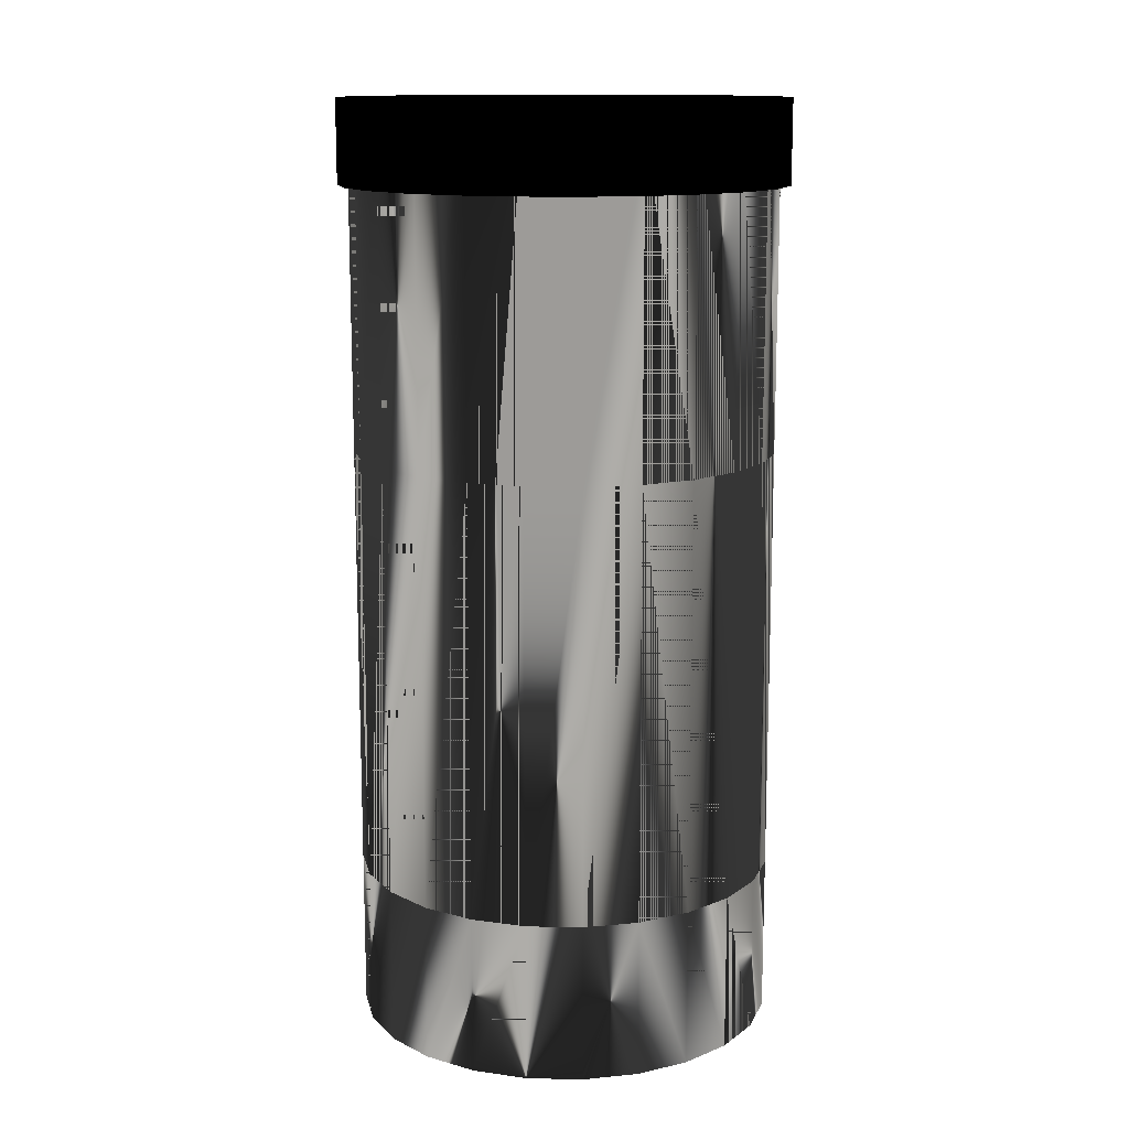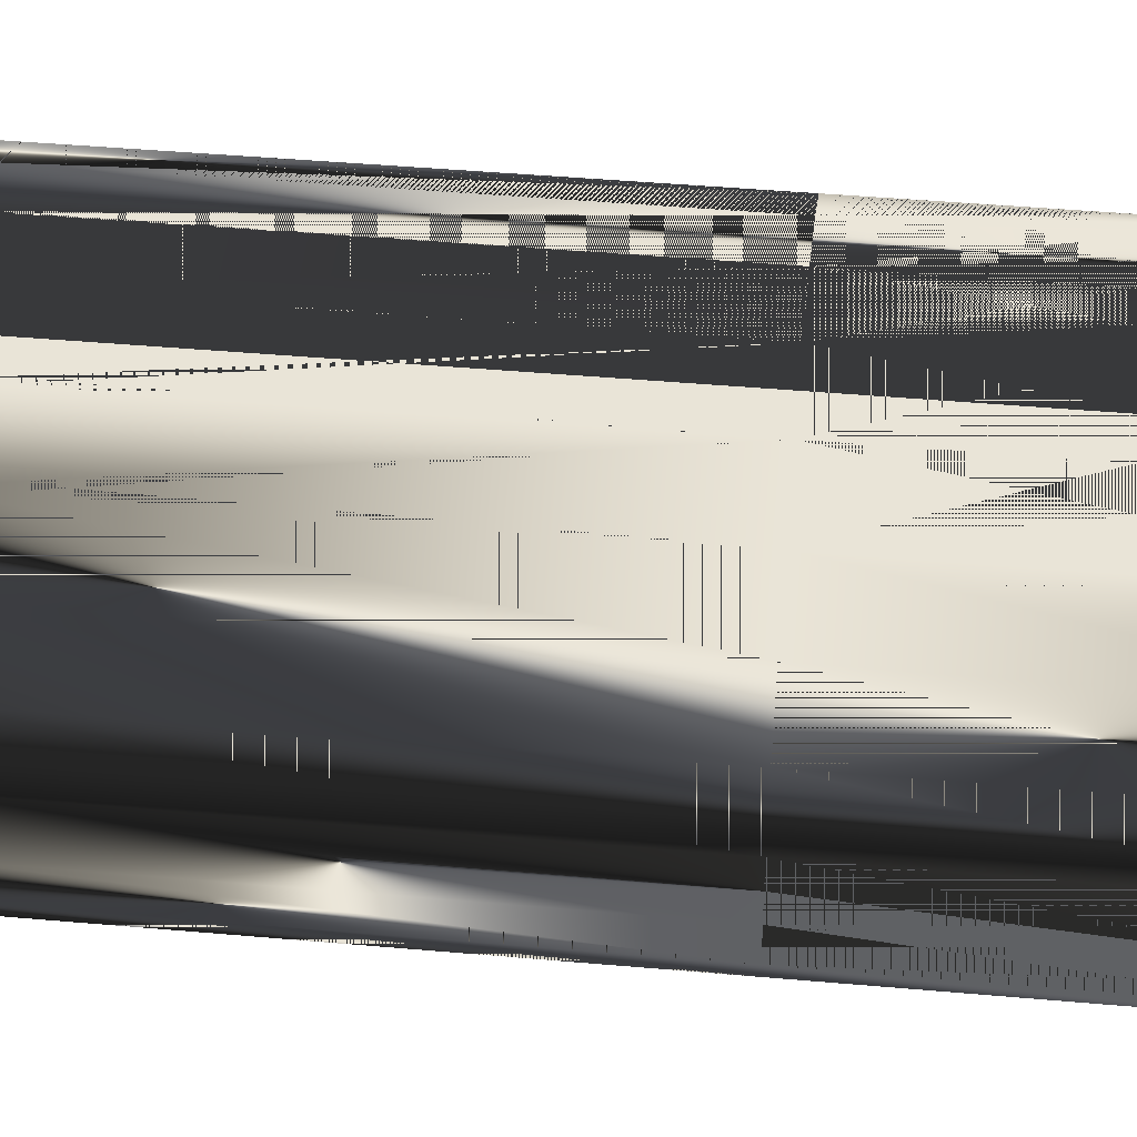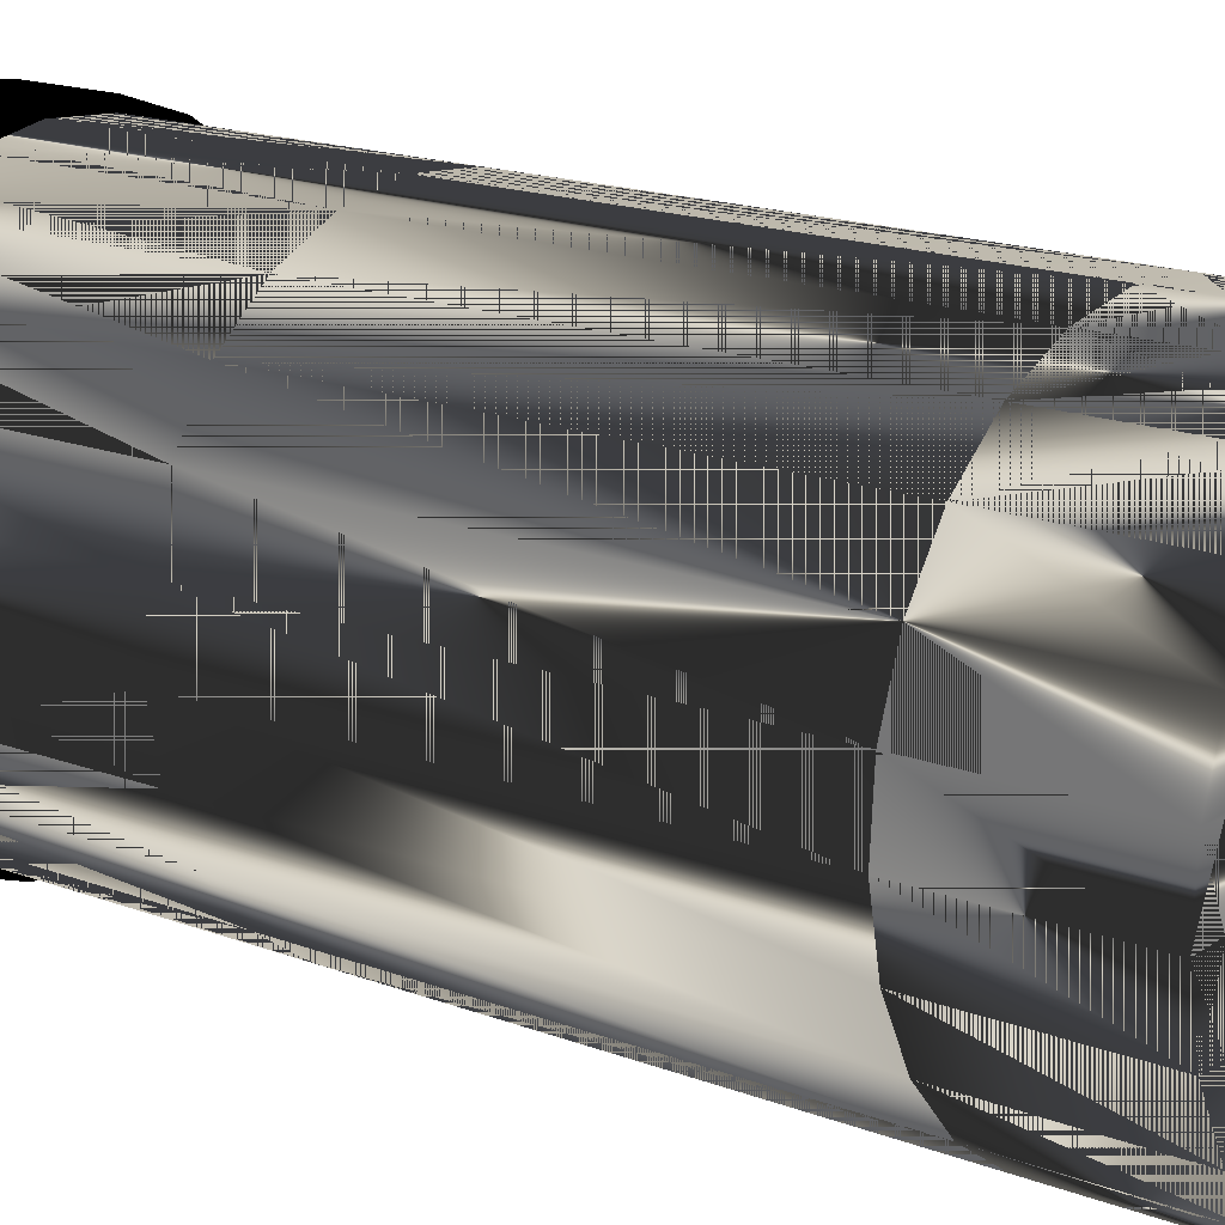
<metadata>
{"format":"obj","ext":"obj","renderer":"f3d","projection":"perspective","resolution":1024,"background":"white","views":[{"elev":13.1,"azim":-68.1,"up":"+Z"},{"elev":43.5,"azim":-84.0,"up":"+Y"},{"elev":16.2,"azim":128.7,"up":"+Y"}]}
</metadata>
<code>
v 0.05512 0.0114 0.03228
v 0.05619 -0.003258 -0.08206
v 0.05512 0.0114 -0.08206
v 0.05619 -0.003258 0.03228
v 0.05029 0.02527 0.03228
v 0.05344 -0.01769 -0.08206
v 0.05029 0.02527 -0.08206
v 0.05344 -0.01769 0.03228
v 0.04204 0.03743 0.03228
v 0.04704 -0.03092 -0.08206
v 0.04204 0.03743 -0.08206
v 0.04704 -0.03092 0.03228
v 0.03092 0.04704 -0.08206
v 0.03743 -0.04204 -0.08206
v 0.03092 0.04704 0.03228
v 0.03743 -0.04204 0.03228
v 0.01769 0.05344 -0.08206
v 0.02527 -0.05029 0.03228
v 0.01769 0.05344 0.03228
v 0.02527 -0.05029 -0.08206
v 0.003258 0.05619 -0.08206
v 0.0114 -0.05512 0.03228
v 0.003258 0.05619 0.03228
v 0.0114 -0.05512 -0.08206
v -0.0114 0.05512 -0.08206
v -0.003258 -0.05619 0.03228
v -0.0114 0.05512 0.03228
v -0.003258 -0.05619 -0.08206
v -0.02527 0.05029 -0.08206
v -0.01769 -0.05344 0.03228
v -0.02527 0.05029 0.03228
v -0.01769 -0.05344 -0.08206
v -0.03743 0.04204 -0.08206
v -0.03092 -0.04704 0.03228
v -0.03743 0.04204 0.03228
v -0.03092 -0.04704 -0.08206
v -0.04704 0.03092 0.03228
v -0.04204 -0.03743 0.03228
v -0.04704 0.03092 -0.08206
v -0.04204 -0.03743 -0.08206
v -0.05344 0.01769 0.03228
v -0.05029 -0.02527 -0.08206
v -0.05344 0.01769 -0.08206
v -0.05029 -0.02527 0.03228
v -0.05619 0.003258 0.03228
v -0.05512 -0.0114 -0.08206
v -0.05619 0.003258 -0.08206
v -0.05512 -0.0114 0.03228
v -0.0114 0.05512 -0.1243
v 0.01769 0.05344 -0.1243
v 0.003258 0.05619 -0.1243
v -0.02527 0.05029 -0.1243
v 0.03092 0.04704 -0.1243
v -0.03743 0.04204 -0.1243
v 0.04204 0.03743 -0.1243
v -0.04704 0.03092 -0.1243
v 0.05029 0.02527 -0.1243
v -0.05344 0.01769 -0.1243
v 0.05512 0.0114 -0.1243
v -0.05619 0.003258 -0.1243
v 0.05619 -0.003258 -0.1243
v -0.05512 -0.0114 -0.1243
v 0.05344 -0.01769 -0.1243
v -0.05029 -0.02527 -0.1243
v 0.04704 -0.03092 -0.1243
v -0.04204 -0.03743 -0.1243
v 0.03743 -0.04204 -0.1243
v -0.03092 -0.04704 -0.1243
v 0.02527 -0.05029 -0.1243
v -0.01769 -0.05344 -0.1243
v 0.0114 -0.05512 -0.1243
v -0.003258 -0.05619 -0.1243
v 0.05029 0.02527 0.1167
v 0.05512 0.0114 0.1167
v 0.04204 0.03743 0.1167
v 0.05619 -0.003258 0.1167
v 0.03092 0.04704 0.1167
v 0.05344 -0.01769 0.1167
v 0.01769 0.05344 0.1167
v 0.04704 -0.03092 0.1167
v 0.003258 0.05619 0.1167
v 0.03743 -0.04204 0.1167
v 0.02527 -0.05029 0.1167
v -0.0114 0.05512 0.1167
v 0.0114 -0.05512 0.1167
v -0.02527 0.05029 0.1167
v -0.003258 -0.05619 0.1167
v -0.03743 0.04204 0.1167
v -0.04704 0.03092 0.1167
v -0.01769 -0.05344 0.1167
v -0.05344 0.01769 0.1167
v -0.03092 -0.04704 0.1167
v -0.05619 0.003258 0.1167
v -0.04204 -0.03743 0.1167
v -0.05512 -0.0114 0.1167
v -0.05029 -0.02527 0.1167
v 0.0114 -0.05512 0.1162
v -0.003258 -0.05619 0.1021
v -0.003258 -0.05619 0.1162
v 0.0114 -0.05512 0.1021
v -0.01769 -0.05344 0.1021
v -0.01769 -0.05344 0.1162
v 0.02527 -0.05029 0.1162
v 0.01197 -0.05788 0.1021
v -0.01858 -0.05611 0.1021
v 0.02527 -0.05029 0.1021
v 0.02654 -0.05281 0.1021
v -0.003421 -0.059 0.1021
v -0.03092 -0.04704 0.1021
v -0.03246 -0.04939 0.1021
v -0.03092 -0.04704 0.1162
v 0.03743 -0.04204 0.1162
v 0.01197 -0.05788 0.1243
v -0.003421 -0.059 0.1243
v -0.03246 -0.04939 0.1243
v -0.01858 -0.05611 0.1243
v 0.03743 -0.04204 0.1021
v 0.0393 -0.04414 0.1021
v 0.02654 -0.05281 0.1243
v -0.04204 -0.03743 0.1021
v -0.04414 -0.0393 0.1021
v -0.04414 -0.0393 0.1243
v -0.04204 -0.03743 0.1162
v 0.04704 -0.03092 0.1021
v 0.0393 -0.04414 0.1243
v 0.04704 -0.03092 0.1162
v 0.04939 -0.03246 0.1021
v -0.05029 -0.02527 0.1162
v -0.05281 -0.02654 0.1021
v 0.04939 -0.03246 0.1243
v 0.05344 -0.01769 0.1021
v 0.05611 -0.01858 0.1021
v -0.05029 -0.02527 0.1021
v -0.05281 -0.02654 0.1243
v 0.05344 -0.01769 0.1162
v 0.05611 -0.01858 0.1243
v -0.05512 -0.0114 0.1162
v -0.05788 -0.01197 0.1021
v 0.05619 -0.003258 0.1021
v 0.059 -0.003421 0.1021
v 0.059 -0.003421 0.1243
v -0.05512 -0.0114 0.1021
v -0.05788 -0.01197 0.1243
v 0.05619 -0.003258 0.1162
v -0.05619 0.003258 0.1162
v -0.05619 0.003258 0.1021
v -0.059 0.003421 0.1021
v 0.05512 0.0114 0.1021
v 0.05788 0.01197 0.1243
v -0.059 0.003421 0.1243
v 0.05512 0.0114 0.1162
v 0.05788 0.01197 0.1021
v -0.05344 0.01769 0.1162
v -0.05344 0.01769 0.1021
v -0.05611 0.01858 0.1021
v 0.05029 0.02527 0.1021
v 0.05281 0.02654 0.1243
v -0.05611 0.01858 0.1243
v 0.05029 0.02527 0.1162
v 0.05281 0.02654 0.1021
v -0.04704 0.03092 0.1162
v -0.04704 0.03092 0.1021
v -0.04939 0.03246 0.1021
v 0.04204 0.03743 0.1021
v 0.04414 0.0393 0.1243
v -0.04939 0.03246 0.1243
v 0.04204 0.03743 0.1162
v 0.04414 0.0393 0.1021
v -0.03743 0.04204 0.1162
v -0.03743 0.04204 0.1021
v -0.0393 0.04414 0.1021
v 0.03092 0.04704 0.1162
v 0.03092 0.04704 0.1021
v 0.03246 0.04939 0.1021
v -0.0393 0.04414 0.1243
v 0.03246 0.04939 0.1243
v -0.02527 0.05029 0.1021
v -0.02654 0.05281 0.1243
v -0.02527 0.05029 0.1162
v 0.01769 0.05344 0.1162
v 0.01769 0.05344 0.1021
v 0.01858 0.05611 0.1021
v -0.02654 0.05281 0.1021
v 0.01858 0.05611 0.1243
v -0.0114 0.05512 0.1021
v -0.01197 0.05788 0.1243
v -0.0114 0.05512 0.1162
v 0.003258 0.05619 0.1162
v 0.003258 0.05619 0.1021
v 0.003421 0.059 0.1021
v -0.01197 0.05788 0.1021
v 0.003421 0.059 0.1243
f 1 2 3
f 2 1 4
f 3 5 1
f 4 6 2
f 5 3 7
f 6 4 8
f 7 9 5
f 8 10 6
f 9 7 11
f 10 8 12
f 13 9 11
f 12 14 10
f 9 13 15
f 14 12 16
f 17 15 13
f 18 14 16
f 15 17 19
f 14 18 20
f 21 19 17
f 22 20 18
f 19 21 23
f 20 22 24
f 25 23 21
f 26 24 22
f 23 25 27
f 24 26 28
f 29 27 25
f 30 28 26
f 27 29 31
f 28 30 32
f 33 31 29
f 34 32 30
f 31 33 35
f 32 34 36
f 33 37 35
f 38 36 34
f 37 33 39
f 36 38 40
f 39 41 37
f 38 42 40
f 41 39 43
f 42 38 44
f 43 45 41
f 44 46 42
f 45 43 47
f 46 44 48
f 47 48 45
f 48 47 46
f 3 2 1
f 4 1 2
f 1 5 3
f 2 6 4
f 7 3 5
f 8 4 6
f 5 9 7
f 6 10 8
f 11 7 9
f 12 8 10
f 11 9 13
f 10 14 12
f 15 13 9
f 16 12 14
f 13 15 17
f 16 14 18
f 19 17 15
f 20 18 14
f 17 19 21
f 18 20 22
f 23 21 19
f 24 22 20
f 21 23 25
f 22 24 26
f 27 25 23
f 28 26 24
f 25 27 29
f 26 28 30
f 31 29 27
f 32 30 28
f 29 31 33
f 30 32 34
f 35 33 31
f 36 34 32
f 35 37 33
f 34 36 38
f 39 33 37
f 40 38 36
f 37 41 39
f 40 42 38
f 43 39 41
f 44 38 42
f 41 45 43
f 42 46 44
f 47 43 45
f 48 44 46
f 45 48 47
f 46 47 48
f 49 50 51
f 50 49 52
f 51 50 49
f 52 49 50
f 50 17 51
f 51 21 49
f 49 25 52
f 50 52 53
f 53 52 50
f 21 51 17
f 17 50 13
f 25 49 21
f 29 52 25
f 53 52 54
f 54 52 53
f 53 13 50
f 52 29 54
f 53 54 55
f 55 54 53
f 13 53 11
f 33 54 29
f 55 54 56
f 56 54 55
f 55 11 53
f 33 39 54
f 56 54 39
f 55 56 57
f 57 56 55
f 55 57 11
f 39 43 56
f 57 56 58
f 58 56 57
f 7 11 57
f 58 56 43
f 57 58 59
f 59 58 57
f 57 59 7
f 43 47 58
f 59 58 60
f 60 58 59
f 3 7 59
f 60 58 47
f 59 60 61
f 61 60 59
f 59 61 3
f 47 46 60
f 61 60 62
f 62 60 61
f 2 3 61
f 62 60 46
f 61 62 63
f 63 62 61
f 61 63 2
f 46 42 62
f 63 62 64
f 64 62 63
f 6 2 63
f 64 62 42
f 63 64 65
f 65 64 63
f 63 65 6
f 42 40 64
f 65 64 66
f 66 64 65
f 10 6 65
f 66 64 40
f 65 66 67
f 67 66 65
f 65 67 10
f 66 40 68
f 67 66 68
f 68 66 67
f 14 10 67
f 36 68 40
f 67 68 69
f 69 68 67
f 14 67 20
f 68 36 70
f 69 68 70
f 70 68 69
f 69 20 67
f 32 70 36
f 69 70 71
f 71 70 69
f 20 69 24
f 70 32 72
f 71 70 72
f 72 70 71
f 71 24 69
f 28 72 32
f 72 28 71
f 24 71 28
f 51 17 50
f 49 21 51
f 52 25 49
f 17 51 21
f 13 50 17
f 21 49 25
f 25 52 29
f 50 13 53
f 54 29 52
f 11 53 13
f 29 54 33
f 53 11 55
f 54 39 33
f 39 54 56
f 11 57 55
f 56 43 39
f 57 11 7
f 43 56 58
f 7 59 57
f 58 47 43
f 59 7 3
f 47 58 60
f 3 61 59
f 60 46 47
f 61 3 2
f 46 60 62
f 2 63 61
f 62 42 46
f 63 2 6
f 42 62 64
f 6 65 63
f 64 40 42
f 65 6 10
f 40 64 66
f 10 67 65
f 68 40 66
f 67 10 14
f 40 68 36
f 20 67 14
f 70 36 68
f 67 20 69
f 36 70 32
f 24 69 20
f 72 32 70
f 69 24 71
f 32 72 28
f 71 28 72
f 28 71 24
f 73 1 5
f 1 73 74
f 5 75 73
f 74 4 1
f 75 5 9
f 4 74 76
f 15 75 9
f 76 8 4
f 75 15 77
f 8 76 78
f 19 77 15
f 78 12 8
f 77 19 79
f 12 78 80
f 23 79 19
f 80 16 12
f 79 23 81
f 16 80 82
f 27 81 23
f 83 16 82
f 81 27 84
f 16 83 18
f 31 84 27
f 85 18 83
f 84 31 86
f 18 85 22
f 35 86 31
f 87 22 85
f 86 35 88
f 22 87 26
f 35 89 88
f 90 26 87
f 89 35 37
f 26 90 30
f 37 91 89
f 92 30 90
f 91 37 41
f 30 92 34
f 41 93 91
f 94 34 92
f 93 41 45
f 34 94 38
f 45 95 93
f 94 44 38
f 95 45 48
f 44 94 96
f 48 96 95
f 96 48 44
f 5 1 73
f 74 73 1
f 73 75 5
f 1 4 74
f 9 5 75
f 76 74 4
f 9 75 15
f 4 8 76
f 77 15 75
f 78 76 8
f 15 77 19
f 8 12 78
f 79 19 77
f 80 78 12
f 19 79 23
f 12 16 80
f 81 23 79
f 82 80 16
f 23 81 27
f 82 16 83
f 84 27 81
f 18 83 16
f 27 84 31
f 83 18 85
f 86 31 84
f 22 85 18
f 31 86 35
f 85 22 87
f 88 35 86
f 26 87 22
f 88 89 35
f 87 26 90
f 37 35 89
f 30 90 26
f 89 91 37
f 90 30 92
f 41 37 91
f 34 92 30
f 91 93 41
f 92 34 94
f 45 41 93
f 38 94 34
f 93 95 45
f 38 44 94
f 48 45 95
f 96 94 44
f 95 96 48
f 44 48 96
f 97 98 99
f 98 97 100
f 99 98 97
f 100 97 98
f 101 99 98
f 98 99 101
f 102 97 99
f 99 97 102
f 103 100 97
f 97 100 103
f 100 104 98
f 98 104 100
f 99 101 102
f 102 101 99
f 105 101 98
f 98 101 105
f 102 103 97
f 97 103 102
f 100 103 106
f 106 103 100
f 100 107 104
f 104 107 100
f 108 98 104
f 104 98 108
f 109 102 101
f 101 102 109
f 110 101 105
f 105 101 110
f 105 98 108
f 108 98 105
f 111 103 102
f 102 103 111
f 112 106 103
f 103 106 112
f 106 107 100
f 100 107 106
f 107 113 104
f 104 113 107
f 104 114 108
f 108 114 104
f 102 109 111
f 111 109 102
f 110 109 101
f 101 109 110
f 105 115 110
f 110 115 105
f 108 116 105
f 105 116 108
f 111 112 103
f 103 112 111
f 106 112 117
f 117 112 106
f 106 118 107
f 107 118 106
f 113 107 119
f 119 107 113
f 114 104 113
f 113 104 114
f 116 108 114
f 114 108 116
f 120 111 109
f 109 111 120
f 121 109 110
f 110 109 121
f 115 105 116
f 116 105 115
f 122 110 115
f 115 110 122
f 123 112 111
f 111 112 123
f 112 124 117
f 117 124 112
f 117 118 106
f 106 118 117
f 118 119 107
f 107 119 118
f 119 116 113
f 113 116 119
f 113 116 114
f 114 116 113
f 111 120 123
f 123 120 111
f 121 120 109
f 109 120 121
f 110 122 121
f 121 122 110
f 119 115 116
f 116 115 119
f 125 122 115
f 115 122 125
f 123 126 112
f 112 126 123
f 124 112 126
f 126 112 124
f 124 127 117
f 117 127 124
f 117 127 118
f 118 127 117
f 119 118 125
f 125 118 119
f 120 128 123
f 123 128 120
f 129 120 121
f 121 120 129
f 122 129 121
f 121 129 122
f 125 115 119
f 119 115 125
f 130 122 125
f 125 122 130
f 128 126 123
f 123 126 128
f 126 131 124
f 124 131 126
f 124 132 127
f 127 132 124
f 130 118 127
f 127 118 130
f 118 130 125
f 125 130 118
f 128 120 133
f 133 120 128
f 129 133 120
f 120 133 129
f 129 122 134
f 134 122 129
f 130 134 122
f 122 134 130
f 128 135 126
f 126 135 128
f 131 126 135
f 135 126 131
f 131 132 124
f 124 132 131
f 136 127 132
f 132 127 136
f 127 136 130
f 130 136 127
f 133 137 128
f 128 137 133
f 138 133 129
f 129 133 138
f 134 138 129
f 129 138 134
f 136 134 130
f 130 134 136
f 137 135 128
f 128 135 137
f 135 139 131
f 131 139 135
f 131 140 132
f 132 140 131
f 132 141 136
f 136 141 132
f 137 133 142
f 142 133 137
f 138 142 133
f 133 142 138
f 138 134 143
f 143 134 138
f 136 143 134
f 134 143 136
f 137 144 135
f 135 144 137
f 139 135 144
f 144 135 139
f 139 140 131
f 131 140 139
f 141 132 140
f 140 132 141
f 141 143 136
f 136 143 141
f 142 145 137
f 137 145 142
f 138 146 142
f 142 146 138
f 143 147 138
f 138 147 143
f 145 144 137
f 137 144 145
f 144 148 139
f 139 148 144
f 148 140 139
f 139 140 148
f 140 149 141
f 141 149 140
f 141 150 143
f 143 150 141
f 145 142 146
f 146 142 145
f 147 146 138
f 138 146 147
f 147 143 150
f 150 143 147
f 145 151 144
f 144 151 145
f 148 144 151
f 151 144 148
f 148 152 140
f 140 152 148
f 149 140 152
f 152 140 149
f 149 150 141
f 141 150 149
f 146 153 145
f 145 153 146
f 147 154 146
f 146 154 147
f 150 155 147
f 147 155 150
f 153 151 145
f 145 151 153
f 151 156 148
f 148 156 151
f 156 152 148
f 148 152 156
f 152 157 149
f 149 157 152
f 149 158 150
f 150 158 149
f 153 146 154
f 154 146 153
f 155 154 147
f 147 154 155
f 155 150 158
f 158 150 155
f 153 159 151
f 151 159 153
f 156 151 159
f 159 151 156
f 156 160 152
f 152 160 156
f 157 152 160
f 160 152 157
f 157 158 149
f 149 158 157
f 154 161 153
f 153 161 154
f 155 162 154
f 154 162 155
f 158 163 155
f 155 163 158
f 161 159 153
f 153 159 161
f 159 164 156
f 156 164 159
f 164 160 156
f 156 160 164
f 160 165 157
f 157 165 160
f 157 166 158
f 158 166 157
f 161 154 162
f 162 154 161
f 163 162 155
f 155 162 163
f 163 158 166
f 166 158 163
f 161 167 159
f 159 167 161
f 164 159 167
f 167 159 164
f 164 168 160
f 160 168 164
f 165 160 168
f 168 160 165
f 165 166 157
f 157 166 165
f 162 169 161
f 161 169 162
f 163 170 162
f 162 170 163
f 166 171 163
f 163 171 166
f 169 167 161
f 161 167 169
f 172 164 167
f 167 164 172
f 173 168 164
f 164 168 173
f 174 165 168
f 168 165 174
f 165 175 166
f 166 175 165
f 169 162 170
f 170 162 169
f 171 170 163
f 163 170 171
f 171 166 175
f 175 166 171
f 169 172 167
f 167 172 169
f 164 172 173
f 173 172 164
f 173 174 168
f 168 174 173
f 165 174 176
f 176 174 165
f 176 175 165
f 165 175 176
f 177 169 170
f 170 169 177
f 171 177 170
f 170 177 171
f 178 171 175
f 175 171 178
f 179 172 169
f 169 172 179
f 180 173 172
f 172 173 180
f 181 174 173
f 173 174 181
f 182 176 174
f 174 176 182
f 176 178 175
f 175 178 176
f 169 177 179
f 179 177 169
f 183 177 171
f 171 177 183
f 171 178 183
f 183 178 171
f 179 180 172
f 172 180 179
f 173 180 181
f 181 180 173
f 181 182 174
f 174 182 181
f 176 182 184
f 184 182 176
f 184 178 176
f 176 178 184
f 185 179 177
f 177 179 185
f 183 185 177
f 177 185 183
f 186 183 178
f 178 183 186
f 187 180 179
f 179 180 187
f 188 181 180
f 180 181 188
f 189 182 181
f 181 182 189
f 190 184 182
f 182 184 190
f 184 186 178
f 178 186 184
f 179 185 187
f 187 185 179
f 191 185 183
f 183 185 191
f 183 186 191
f 191 186 183
f 180 187 188
f 188 187 180
f 181 188 189
f 189 188 181
f 191 182 189
f 189 182 191
f 184 190 192
f 192 190 184
f 182 191 190
f 190 191 182
f 186 184 192
f 192 184 186
f 189 187 185
f 185 187 189
f 185 191 189
f 189 191 185
f 192 191 186
f 186 191 192
f 187 189 188
f 188 189 187
f 191 192 190
f 190 192 191
l 130 136
l 125 130
l 136 141
l 119 125
l 141 149
l 113 119
l 149 157
l 114 113
l 157 165
l 116 114
l 165 176
l 115 116
l 176 184
l 122 115
l 184 192
l 134 122
l 192 186
l 143 134
l 186 178
l 150 143
l 178 175
l 158 150
l 175 166
l 166 158
l 101 98
l 109 101
l 98 100
l 120 109
l 100 106
l 133 120
l 106 117
l 142 133
l 117 124
l 146 142
l 124 131
l 154 146
l 131 139
l 162 154
l 139 148
l 170 162
l 148 156
l 177 170
l 156 164
l 185 177
l 164 173
l 189 185
l 173 181
l 181 189
l 99 97
l 102 99
l 97 103
l 111 102
l 103 112
l 123 111
l 112 126
l 128 123
l 126 135
l 137 128
l 135 144
l 145 137
l 144 151
l 153 145
l 151 159
l 161 153
l 159 167
l 169 161
l 167 172
l 179 169
l 172 180
l 187 179
l 180 188
l 188 187
l 140 152
l 132 140
l 152 160
l 127 132
l 160 168
l 118 127
l 168 174
l 107 118
l 174 182
l 104 107
l 182 190
l 108 104
l 190 191
l 105 108
l 191 183
l 110 105
l 183 171
l 121 110
l 171 163
l 129 121
l 163 155
l 138 129
l 155 147
l 147 138

</code>
